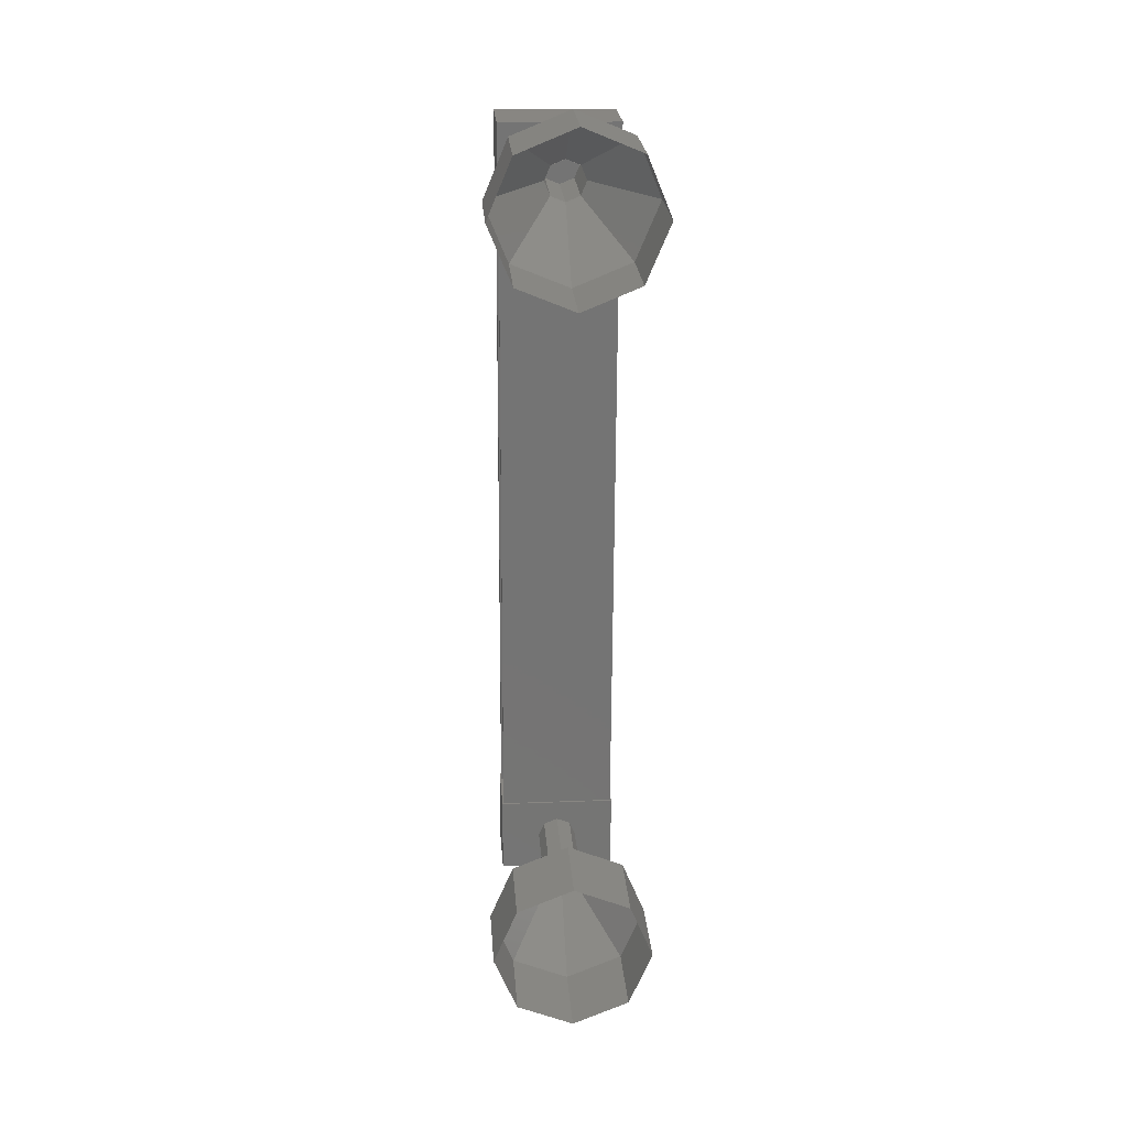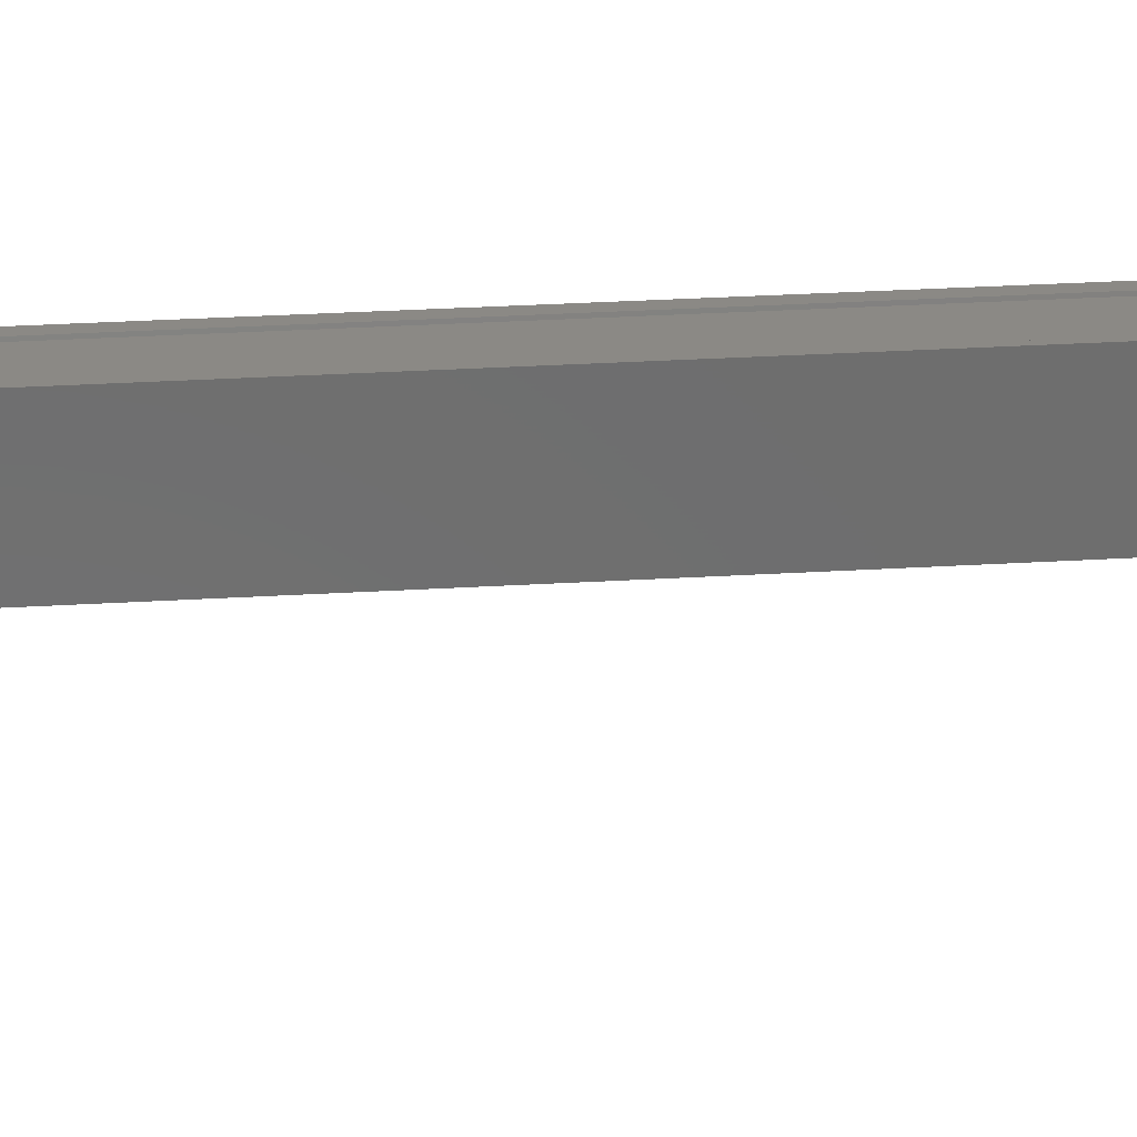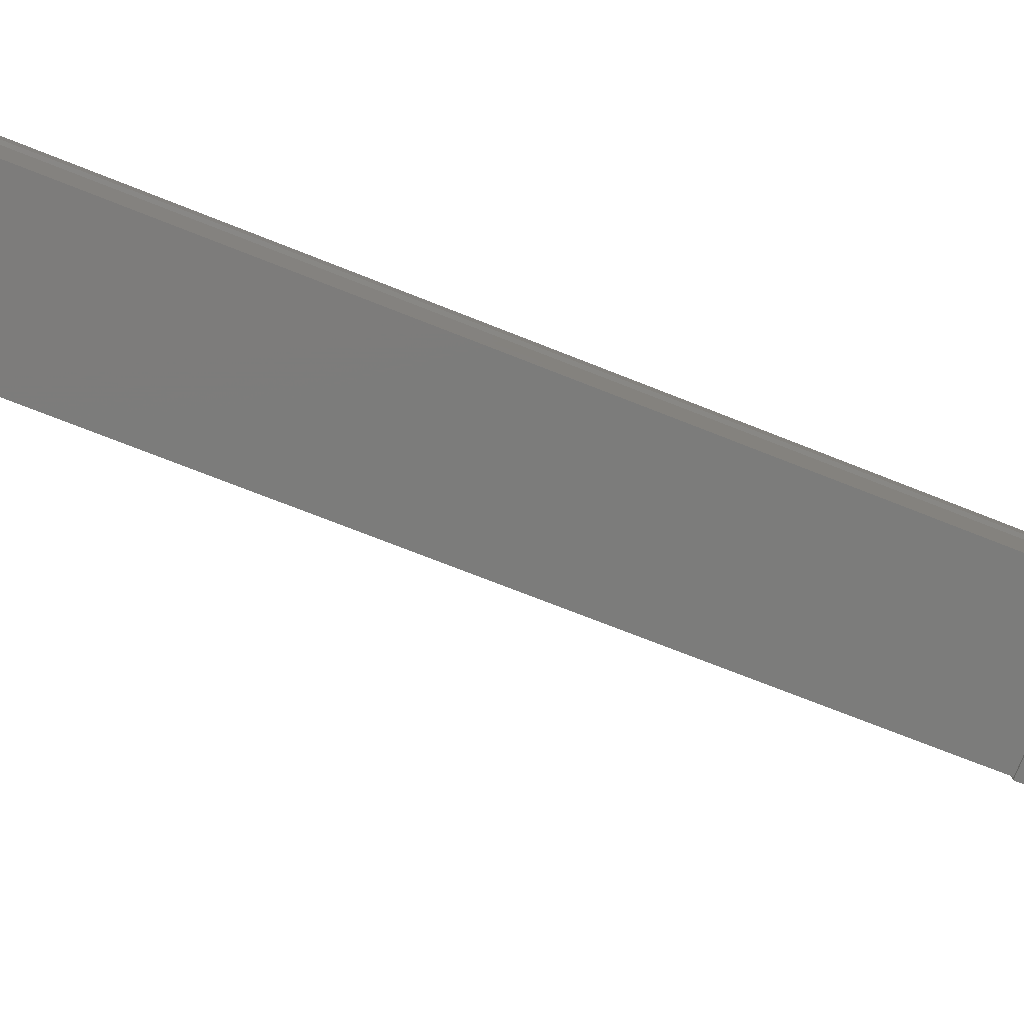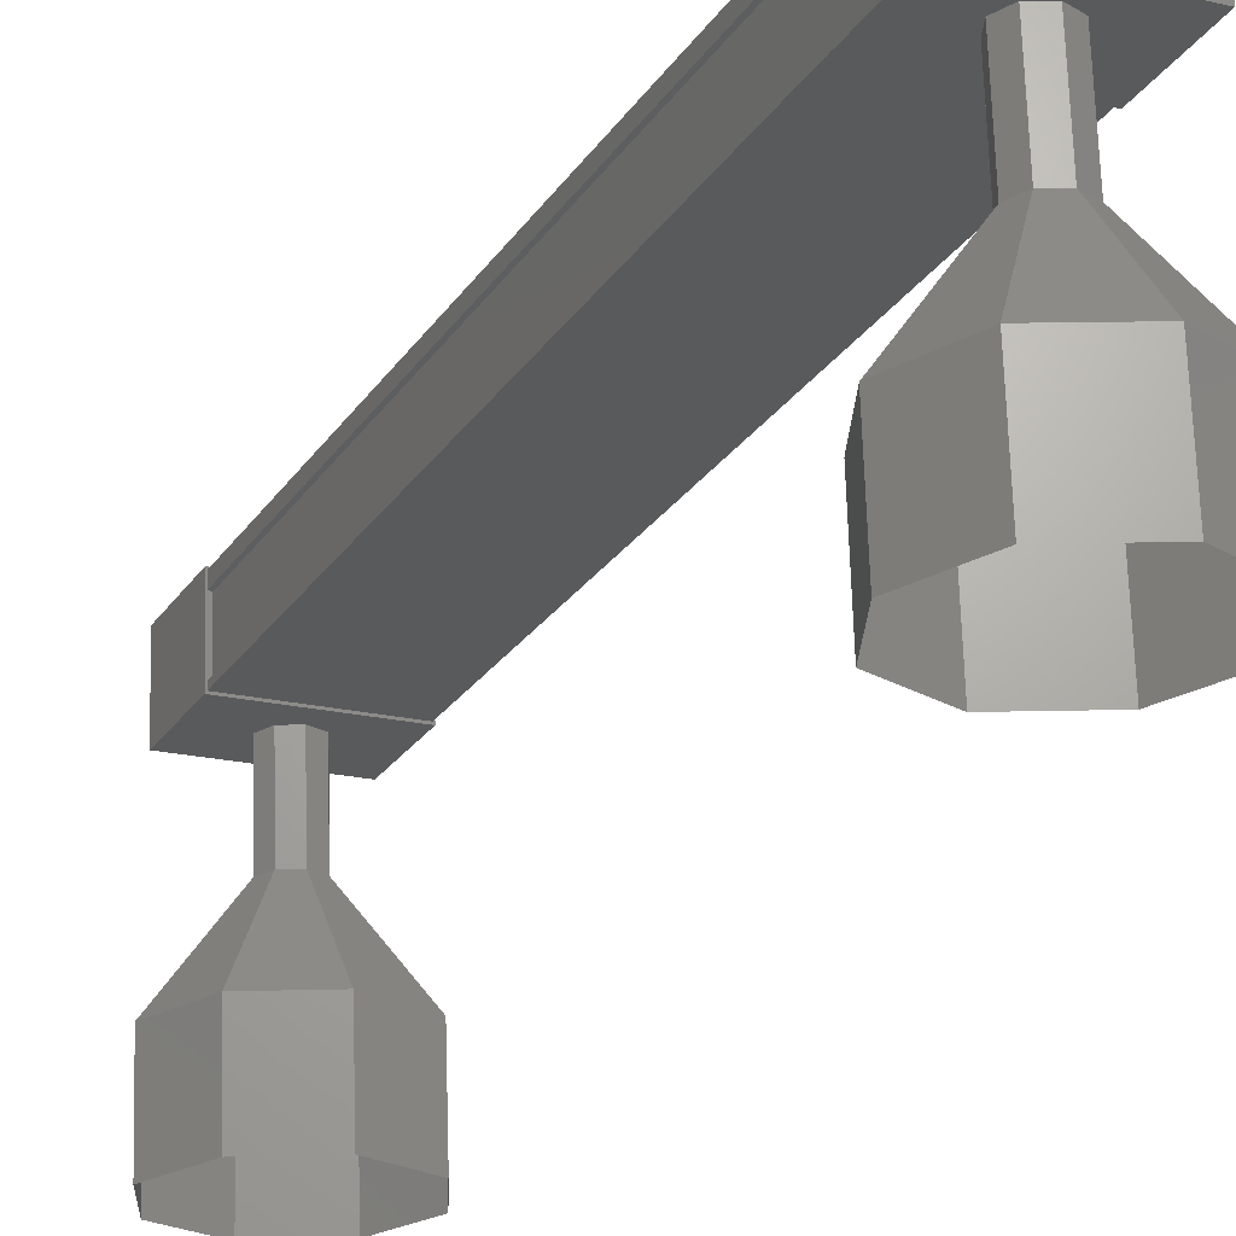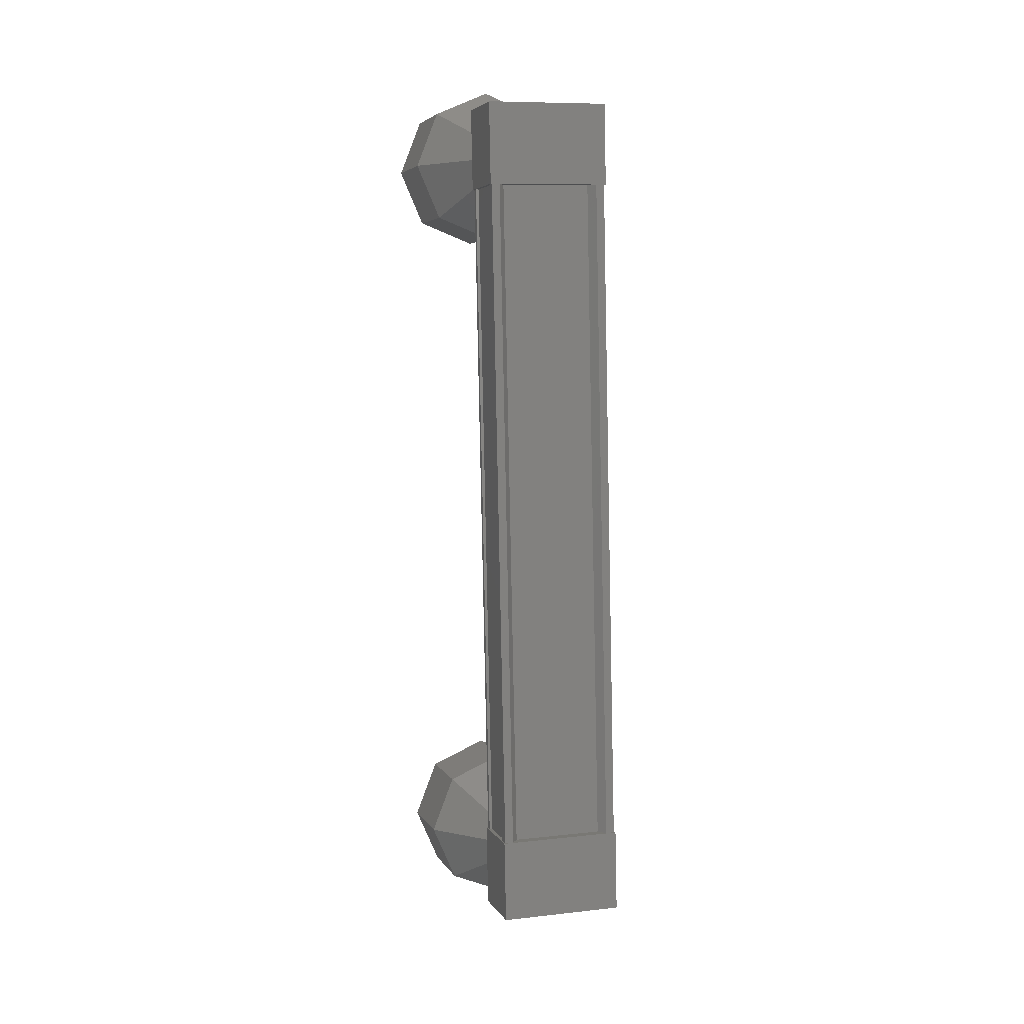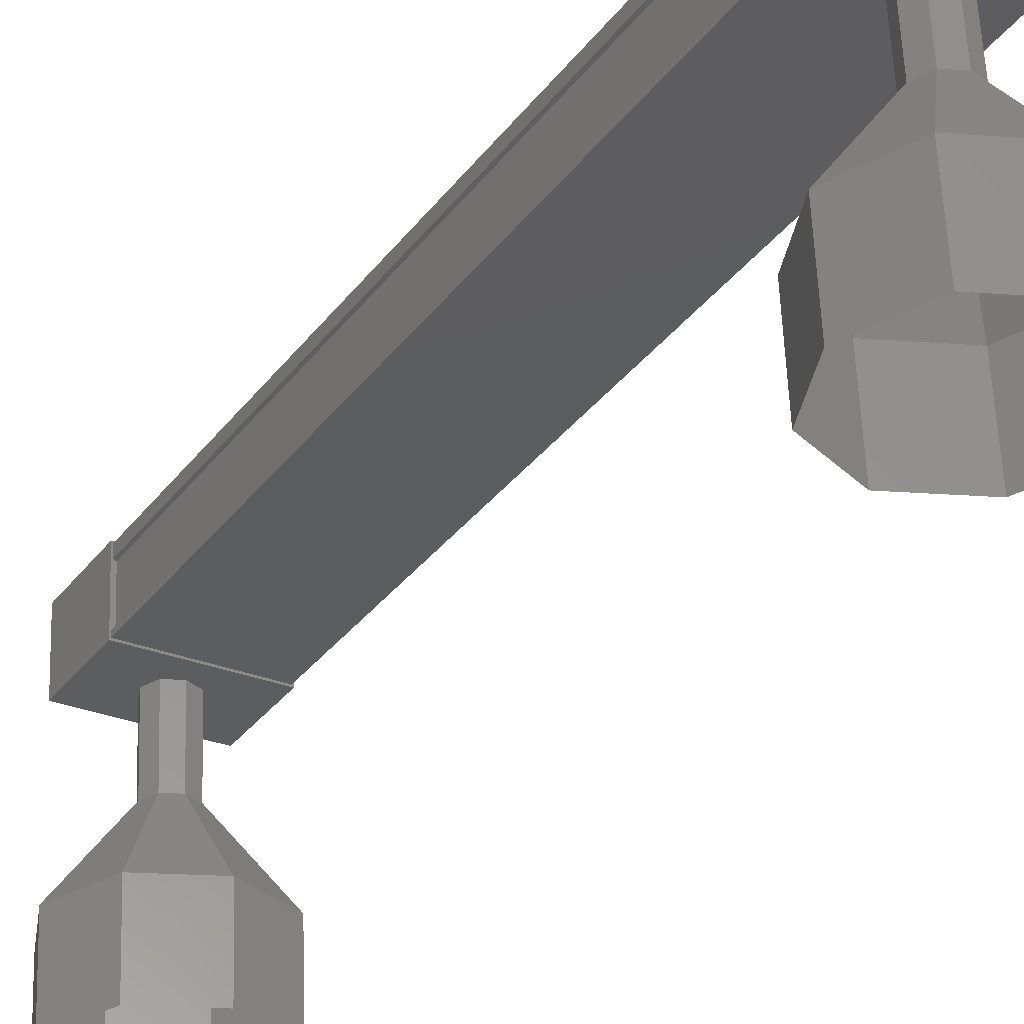
<metadata>
{"format":"stl","ext":"stl","renderer":"f3d","projection":"perspective","resolution":1024,"background":"white","views":[{"elev":19.7,"azim":175.6,"up":"+Y"},{"elev":-60.2,"azim":-89.4,"up":"+Z"},{"elev":-76.9,"azim":-112.1,"up":"+Z"},{"elev":-19.2,"azim":-24.7,"up":"+Z"},{"elev":9.0,"azim":-16.8,"up":"+Y"},{"elev":-28.9,"azim":-31.3,"up":"+Z"}]}
</metadata>
<code>
# stl→obj: 128 verts, 152 faces
v 52.94 1105 33.54
v 52.86 1105 33.65
v 52.86 1096 34.3
v 52.76 1096 34.3
v 54.05 1096 34.19
v 54.13 1096 34.3
v 54.13 1105 33.66
v 54.23 1096 34.3
v 54.23 1105 33.66
v 54.23 1095 33.57
v 54.23 1105 32.92
v 54.2 1095 33.58
v 54.2 1105 32.94
v 54.2 1105 33.51
v 52.94 1096 34.19
v 54.05 1105 33.55
v 54.23 1105 33.52
v 54.23 1096 34.17
v 54.2 1096 34.16
v 52.74 1095 34.35
v 54.25 1095 33.52
v 54.25 1095 34.36
v 54.25 1096 34.29
v 52.74 1096 34.28
v 54.25 1096 33.45
v 52.74 1096 33.44
v 52.74 1095 33.51
v 54.25 1104 33.71
v 52.74 1104 33.7
v 54.25 1104 32.87
v 52.74 1104 32.86
v 52.74 1105 32.79
v 52.74 1105 33.63
v 54.25 1105 33.64
v 54.25 1105 32.8
v 52.76 1105 33.65
v 52.76 1105 33.52
v 52.76 1096 34.16
v 52.79 1105 33.51
v 52.79 1096 34.15
v 52.79 1105 32.93
v 52.79 1095 33.58
v 52.76 1105 32.92
v 52.76 1095 33.57
v 52.76 1105 32.85
v 52.76 1095 33.5
v 54.23 1105 32.86
v 54.23 1095 33.5
v 53.5 1106 30.82
v 53.51 1106 29.83
v 52.8 1105 30.84
v 52.8 1105 29.85
v 52.5 1105 30.89
v 52.5 1105 29.89
v 52.8 1104 30.94
v 52.8 1104 29.94
v 53.5 1104 30.96
v 53.5 1104 29.97
v 54.21 1104 30.95
v 54.21 1104 29.95
v 54.5 1105 30.9
v 54.5 1105 29.9
v 54.21 1105 30.85
v 54.21 1105 29.85
v 53.68 1095 32.55
v 53.5 1095 33.55
v 53.5 1095 32.55
v 53.32 1095 33.54
v 53.32 1095 32.55
v 53.25 1095 33.53
v 53.25 1095 32.53
v 53.32 1096 33.52
v 53.32 1096 32.52
v 53.5 1096 33.51
v 53.5 1096 32.52
v 53.67 1096 33.52
v 53.68 1096 32.52
v 53.75 1095 33.53
v 53.75 1095 32.53
v 53.67 1095 33.54
v 54.21 1095 30.6
v 53.5 1094 31.62
v 53.5 1094 30.62
v 52.79 1095 31.59
v 52.8 1095 30.6
v 52.5 1095 31.54
v 52.5 1095 30.55
v 52.79 1096 31.5
v 52.8 1096 30.5
v 53.5 1096 31.48
v 53.5 1096 30.48
v 54.21 1096 31.5
v 54.21 1096 30.5
v 54.5 1095 31.55
v 54.5 1095 30.55
v 54.21 1095 31.6
v 53.5 1095 32.56
v 53.32 1095 32.56
v 53.25 1095 32.54
v 53.32 1096 32.53
v 53.5 1096 32.53
v 53.68 1096 32.53
v 53.75 1095 32.54
v 53.67 1095 32.56
v 53.5 1105 32.86
v 53.5 1105 31.86
v 53.32 1105 32.87
v 53.32 1105 31.87
v 53.25 1105 32.88
v 53.25 1105 31.88
v 53.32 1105 32.89
v 53.32 1105 31.89
v 53.5 1105 32.9
v 53.5 1104 31.9
v 53.67 1105 32.89
v 53.68 1105 31.89
v 53.75 1105 32.88
v 53.75 1105 31.88
v 53.67 1105 32.87
v 53.68 1105 31.87
v 53.68 1105 31.88
v 53.5 1105 31.87
v 53.32 1105 31.88
v 53.25 1105 31.89
v 53.32 1105 31.9
v 53.5 1104 31.91
v 53.68 1105 31.9
v 53.75 1105 31.89
f 1 2 3
f 3 2 4
f 5 6 7
f 7 6 8
f 8 9 7
f 10 11 12
f 12 11 13
f 13 14 12
f 3 15 1
f 1 15 5
f 5 16 1
f 7 16 5
f 9 8 17
f 17 8 18
f 18 14 17
f 19 14 18
f 12 14 19
f 20 21 22
f 22 21 23
f 23 24 22
f 25 24 23
f 26 24 25
f 25 21 26
f 26 21 27
f 27 21 20
f 20 24 27
f 22 24 20
f 28 29 30
f 30 29 31
f 31 32 30
f 29 32 31
f 33 32 29
f 29 34 33
f 33 34 32
f 32 34 35
f 35 30 32
f 34 30 35
f 28 30 34
f 34 29 28
f 2 36 4
f 4 36 37
f 37 38 4
f 39 38 37
f 40 38 39
f 39 41 40
f 40 41 42
f 42 41 43
f 43 44 42
f 45 44 43
f 46 44 45
f 45 47 46
f 46 47 48
f 48 47 10
f 25 23 21
f 24 26 27
f 47 11 10
f 49 50 51
f 51 50 52
f 52 53 51
f 54 53 52
f 55 53 54
f 54 56 55
f 55 56 57
f 57 56 58
f 58 59 57
f 60 59 58
f 61 59 60
f 60 62 61
f 61 62 63
f 63 62 64
f 64 49 63
f 50 49 64
f 65 66 67
f 67 66 68
f 68 69 67
f 70 69 68
f 71 69 70
f 70 72 71
f 71 72 73
f 73 72 74
f 74 75 73
f 76 75 74
f 77 75 76
f 76 78 77
f 77 78 79
f 79 78 80
f 80 65 79
f 66 65 80
f 81 82 83
f 83 82 84
f 84 85 83
f 86 85 84
f 87 85 86
f 86 88 87
f 87 88 89
f 89 88 90
f 90 91 89
f 92 91 90
f 93 91 92
f 92 94 93
f 93 94 95
f 95 94 96
f 96 81 95
f 82 81 96
f 96 97 82
f 82 97 98
f 98 84 82
f 99 84 98
f 86 84 99
f 99 100 86
f 86 100 88
f 88 100 101
f 101 90 88
f 102 90 101
f 92 90 102
f 102 103 92
f 92 103 94
f 94 103 104
f 104 96 94
f 97 96 104
f 105 106 107
f 107 106 108
f 108 109 107
f 110 109 108
f 111 109 110
f 110 112 111
f 111 112 113
f 113 112 114
f 114 115 113
f 116 115 114
f 117 115 116
f 116 118 117
f 117 118 119
f 119 118 120
f 120 105 119
f 106 105 120
f 121 63 122
f 122 63 49
f 49 123 122
f 51 123 49
f 124 123 51
f 51 53 124
f 124 53 125
f 125 53 55
f 55 126 125
f 57 126 55
f 127 126 57
f 57 59 127
f 127 59 128
f 128 59 61
f 61 121 128
f 63 121 61

</code>
